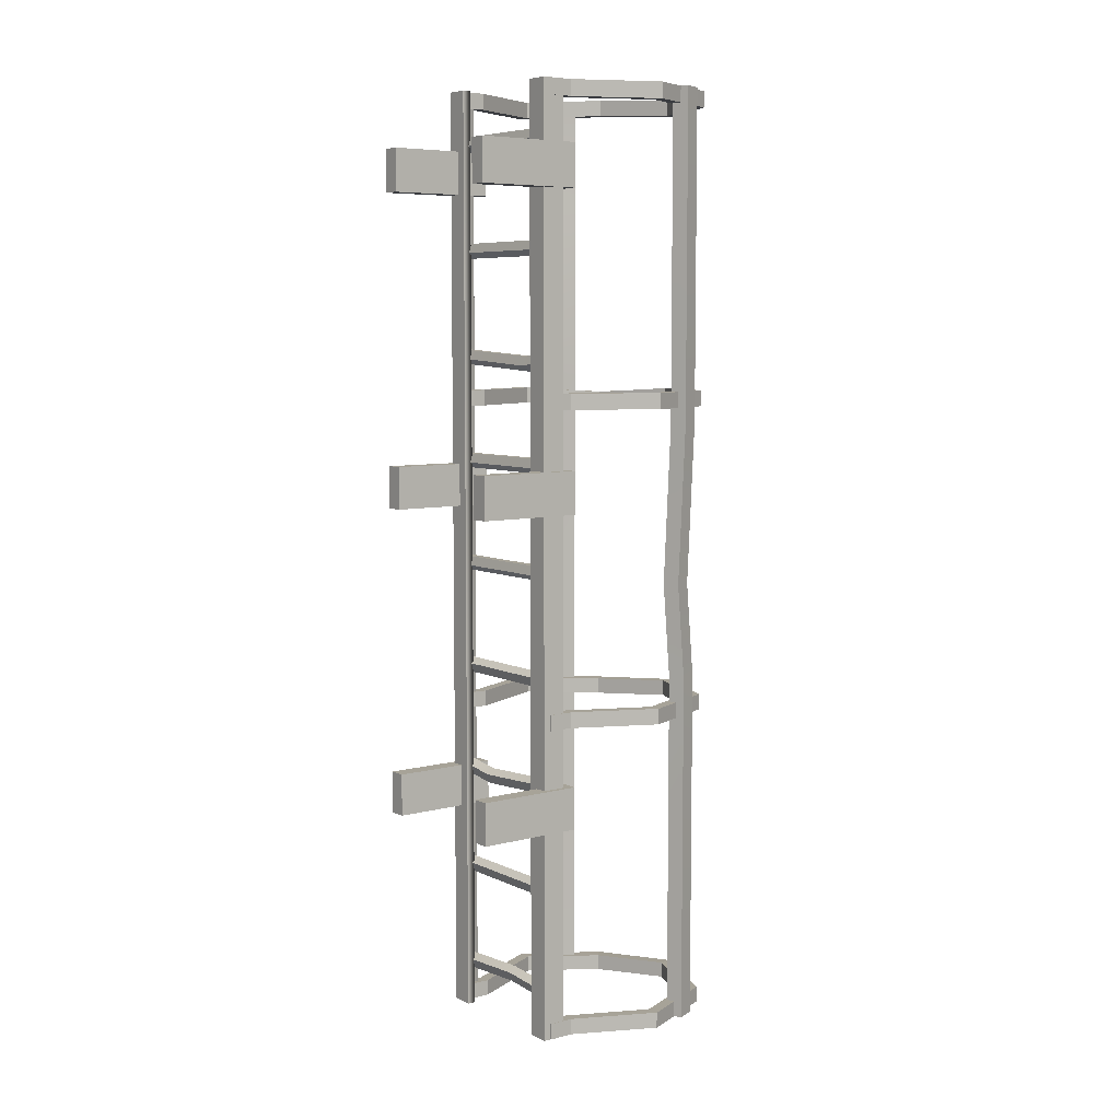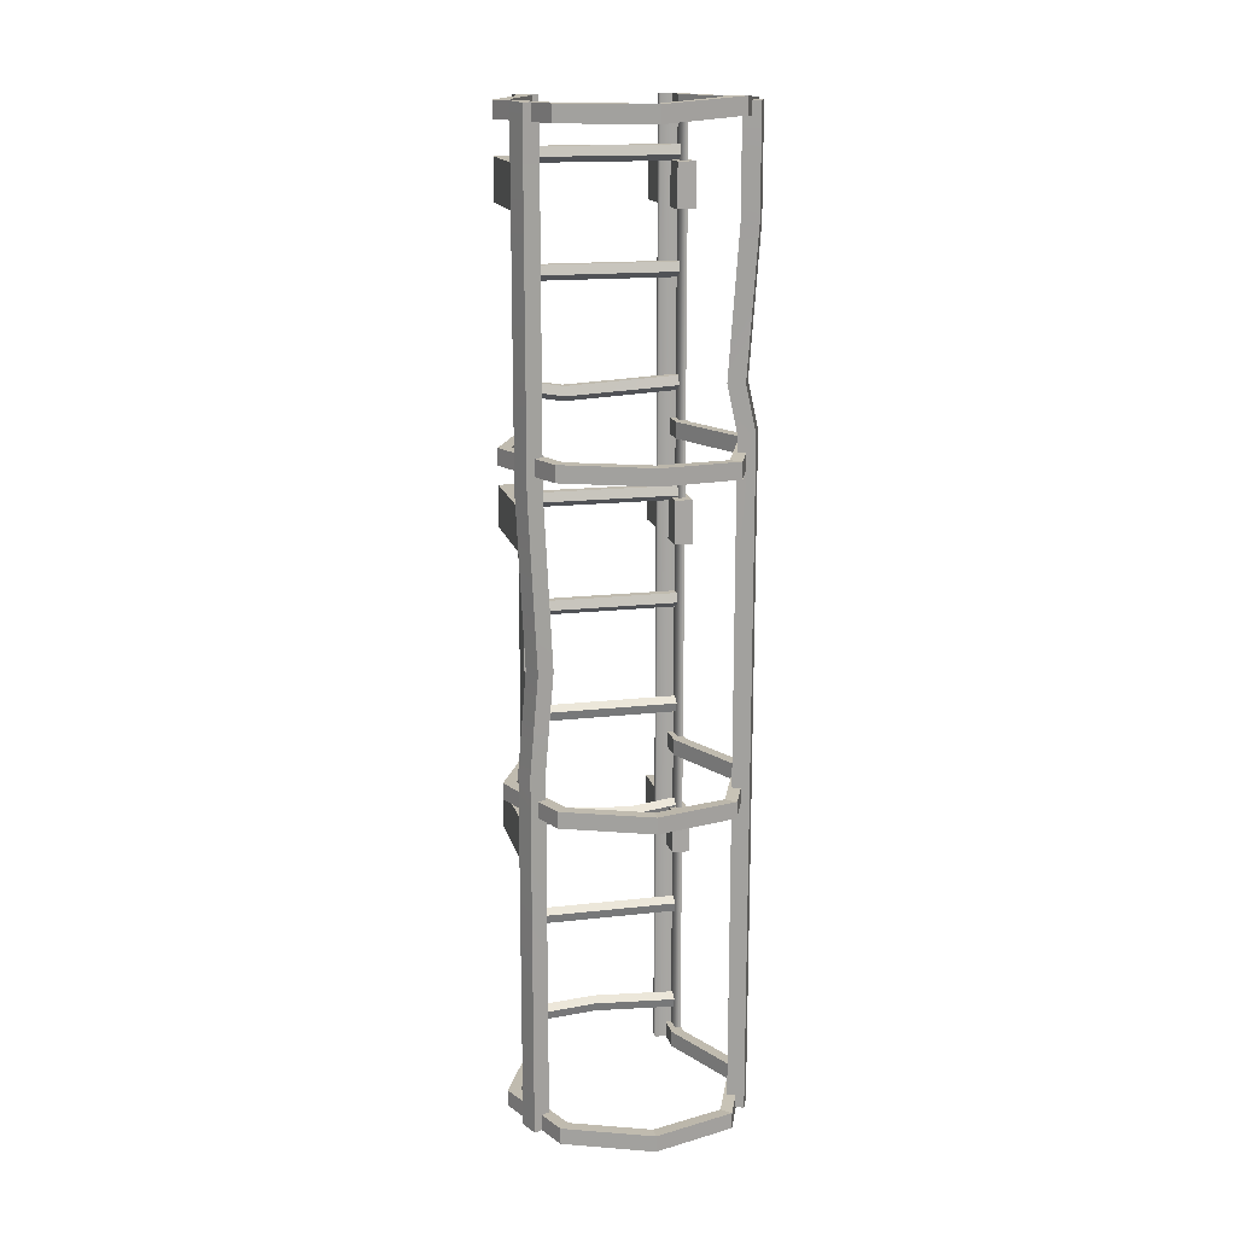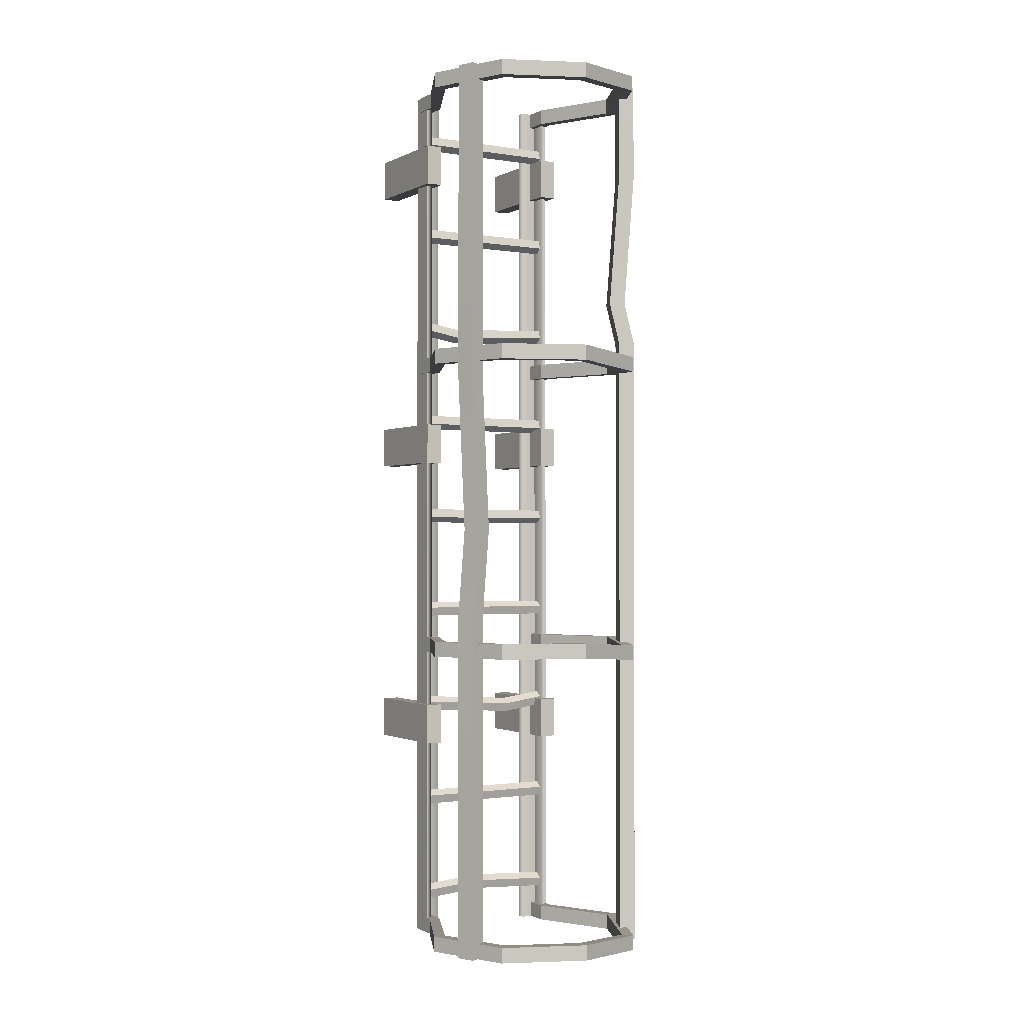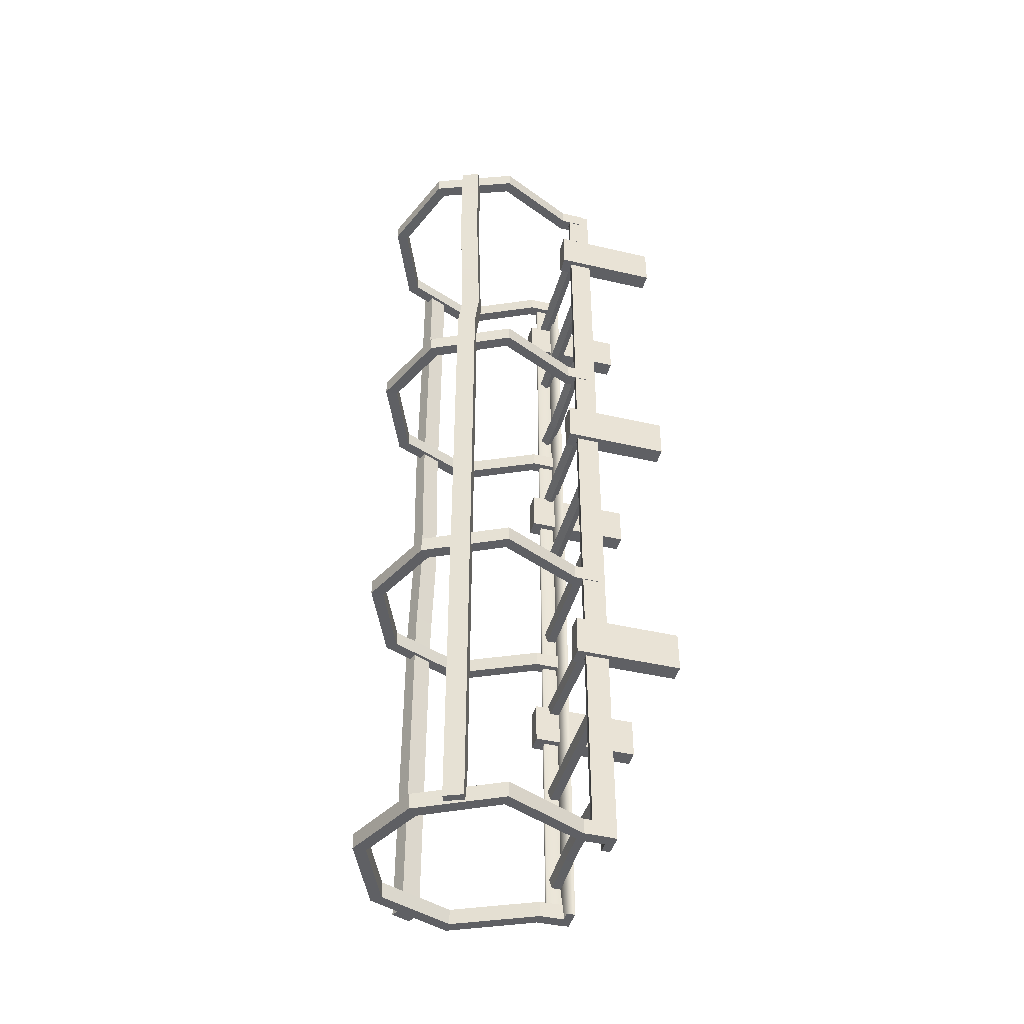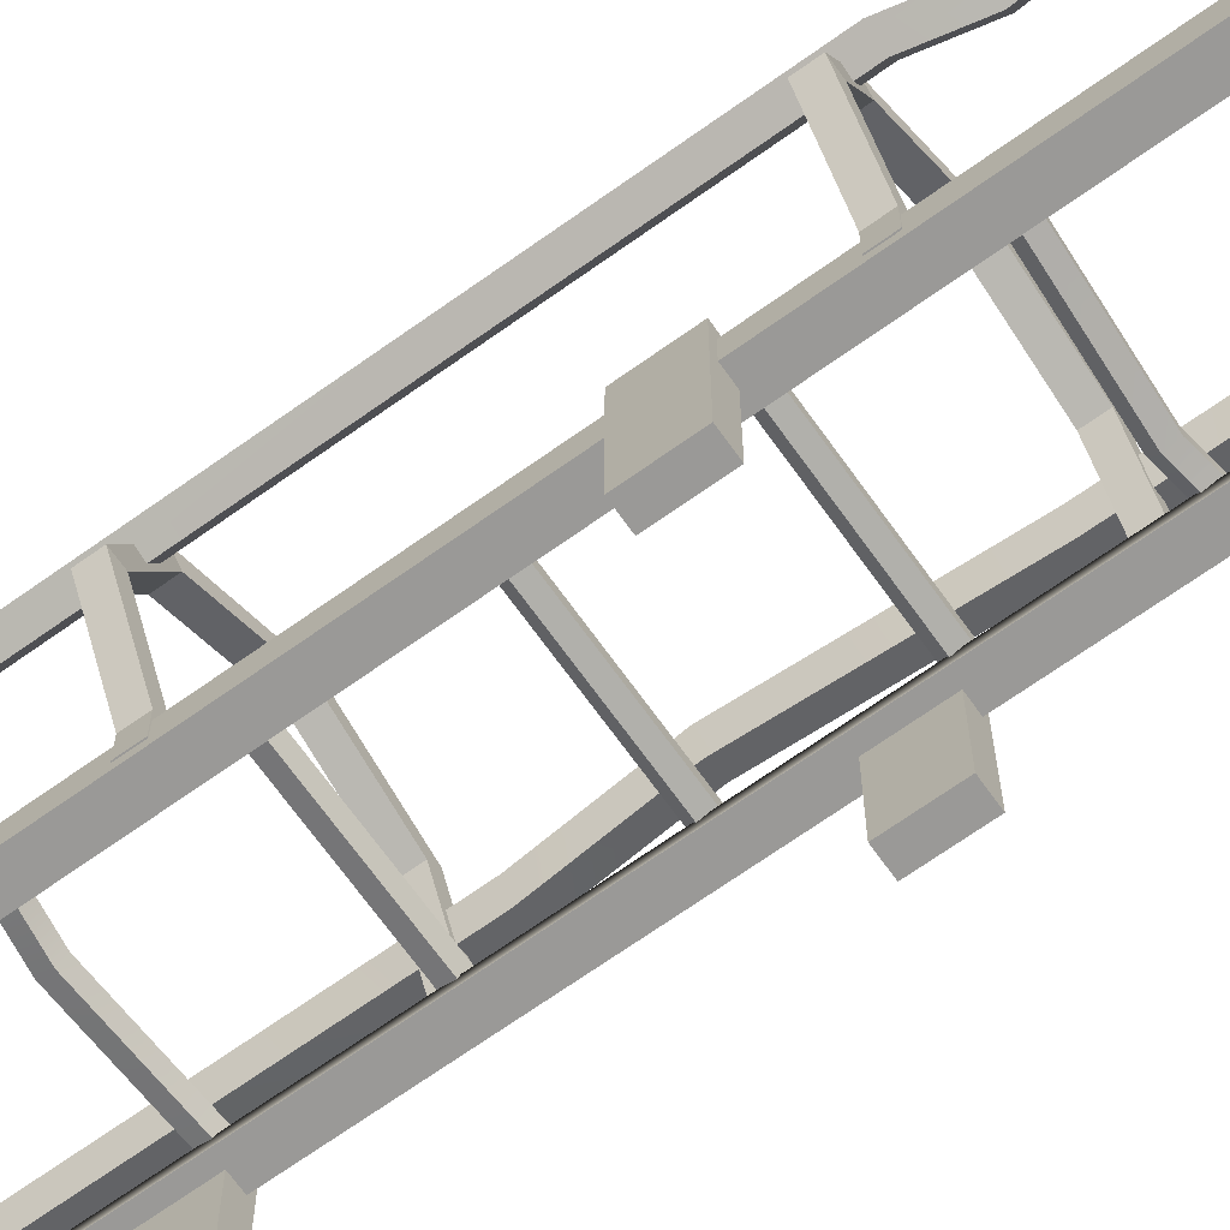
<metadata>
{"format":"obj","ext":"obj","renderer":"f3d","projection":"perspective","resolution":1024,"background":"white","views":[{"elev":6.8,"azim":-127.0,"up":"+Y"},{"elev":16.0,"azim":-13.4,"up":"+Y"},{"elev":-1.2,"azim":-30.8,"up":"+Y"},{"elev":-44.2,"azim":74.8,"up":"+Y"},{"elev":-68.9,"azim":125.5,"up":"+Z"}]}
</metadata>
<code>
v 24.61 200 40.69
v -25.89 200 40.69
v -37.98 200 66.59
v -27.04 200 93
v -0.64 200 103.9
v 25.76 198.3 93
v 36.7 200 66.59
v 24.61 205.1 40.69
v -25.89 205.1 40.69
v -37.98 205.1 66.59
v -27.04 205.1 93
v -0.64 205.1 103.9
v 25.76 203.4 93
v 36.7 205.1 66.59
v 20.75 200 40.69
v -22.03 200 40.69
v -33.92 200 66.59
v -24.18 200 90.13
v -0.64 200 99.88
v 22.9 198.3 90.13
v 32.64 200 66.59
v 20.75 205.1 40.69
v -22.03 205.1 40.69
v -33.92 205.1 66.59
v -24.18 205.1 90.13
v -0.64 205.1 99.88
v 22.9 203.4 90.13
v 32.64 205.1 66.59
v 24.61 200 32.81
v 24.61 205.1 32.81
v 20.75 200 32.81
v 20.75 205.1 32.81
v -25.89 205.1 32.81
v -22.03 205.1 32.81
v -22.03 200 32.81
v -25.89 200 32.81
v 24.61 100 40.69
v -25.89 100 40.69
v -37.98 100 66.59
v -27.04 100 93
v -0.64 100 103.9
v 25.76 98.34 93
v 36.7 100 66.59
v 24.61 105.1 40.69
v -25.89 105.1 40.69
v -37.98 105.1 66.59
v -27.04 105.1 93
v -0.64 105.1 103.9
v 25.76 103.4 93
v 36.7 105.1 66.59
v 20.75 100 40.69
v -22.03 100 40.69
v -33.92 100 66.59
v -24.18 100 90.13
v -0.64 100 99.88
v 22.9 98.34 90.13
v 32.64 100 66.59
v 20.75 105.1 40.69
v -22.03 105.1 40.69
v -33.92 105.1 66.59
v -24.18 105.1 90.13
v -0.64 105.1 99.88
v 22.9 103.4 90.13
v 32.64 105.1 66.59
v 24.61 100 32.81
v 24.61 105.1 32.81
v 20.75 100 32.81
v 20.75 105.1 32.81
v -25.89 105.1 32.81
v -22.03 105.1 32.81
v -22.03 100 32.81
v -25.89 100 32.81
v -33.28 8e-06 84.77
v -28.4 8e-06 82.77
v -33.28 300 84.77
v -28.4 300 82.77
v -35.65 300 78.96
v -30.77 300 76.97
v -35.65 8e-06 78.96
v -30.77 8e-06 76.97
v 24.61 294.9 40.69
v -25.89 294.9 40.69
v -37.98 294.9 66.59
v -27.04 294.9 93
v -0.64 294.9 103.9
v 25.76 296.4 93
v 36.7 294.9 66.59
v 24.61 300 40.69
v -25.89 300 40.69
v -37.98 300 66.59
v -27.04 300 93
v -0.64 300 103.9
v 25.76 301.5 93
v 36.7 300 66.59
v 20.75 294.9 40.69
v -22.03 294.9 40.69
v -33.92 294.9 66.59
v -24.18 294.9 90.13
v -0.64 294.9 99.88
v 22.9 296.4 90.13
v 32.64 294.9 66.59
v 20.75 300 40.69
v -22.03 300 40.69
v -33.92 300 66.59
v -24.18 300 90.13
v -0.64 300 99.88
v 22.9 301.5 90.13
v 32.64 300 66.59
v 24.61 0 40.69
v -25.89 0 40.69
v -37.98 0 66.59
v -27.04 0 93
v -0.64 0 103.9
v 25.76 -1.662 93
v 36.7 0 66.59
v 24.61 5.065 40.69
v -25.89 5.065 40.69
v -37.98 5.065 66.59
v -27.04 5.065 93
v -0.64 5.065 103.9
v 25.76 3.403 93
v 36.7 5.065 66.59
v 20.75 0 40.69
v -22.03 0 40.69
v -33.92 0 66.59
v -24.18 0 90.13
v -0.64 0 99.88
v 22.9 -1.662 90.13
v 32.64 0 66.59
v 20.75 5.065 40.69
v -22.03 5.065 40.69
v -33.92 5.065 66.59
v -24.18 5.065 90.13
v -0.64 5.065 99.88
v 22.9 3.403 90.13
v 32.64 5.065 66.59
v -21.71 267.5 41.22
v -27.26 267.5 41.22
v -21.71 281.2 41.22
v -27.26 281.2 41.22
v -21.71 281.2 6.997
v -27.26 281.2 6.997
v -21.71 267.5 6.997
v -27.26 267.5 6.997
v -21.71 167.5 41.22
v -27.26 167.5 41.22
v -21.71 181.2 41.22
v -27.26 181.2 41.22
v -21.71 181.2 6.997
v -27.26 181.2 6.997
v -21.71 167.5 6.997
v -27.26 167.5 6.997
v -21.71 67.53 41.22
v -27.26 67.53 41.22
v -21.71 81.16 41.22
v -27.26 81.16 41.22
v -21.71 81.16 6.997
v -27.26 81.16 6.997
v -21.71 67.53 6.997
v -27.26 67.53 6.997
v 20.43 267.5 41.22
v 25.98 267.5 41.22
v 20.43 281.2 41.22
v 25.98 281.2 41.22
v 20.43 281.2 6.997
v 25.98 281.2 6.997
v 20.43 267.5 6.997
v 25.98 267.5 6.997
v 20.43 167.5 41.22
v 25.98 167.5 41.22
v 20.43 181.2 41.22
v 25.98 181.2 41.22
v 20.43 181.2 6.997
v 25.98 181.2 6.997
v 20.43 167.5 6.997
v 25.98 167.5 6.997
v 20.43 67.53 41.22
v 25.98 67.53 41.22
v 20.43 81.16 41.22
v 25.98 81.16 41.22
v 20.43 81.16 6.997
v 25.98 81.16 6.997
v 20.43 67.53 6.997
v 25.98 67.53 6.997
v 22.86 282.8 32.47
v 22.86 285.7 33.33
v 22.86 285.7 36.14
v 22.86 282.8 37.01
v 22.86 281 34.74
v -24.14 282.8 32.47
v -24.14 285.7 33.33
v -24.14 285.7 36.14
v -24.14 282.8 37.01
v -24.14 281 34.74
v 22.86 249.1 32.47
v 22.86 252 33.33
v 22.86 252 36.14
v 22.86 249.1 37.01
v 22.86 247.3 34.74
v -24.14 249.1 32.47
v -24.14 252 33.33
v -24.14 252 36.14
v -24.14 249.1 37.01
v -24.14 247.3 34.74
v 22.86 215.4 32.47
v 22.86 218.3 33.33
v 22.86 218.3 36.14
v 22.86 215.4 37.01
v 22.86 213.6 34.74
v -24.14 215.4 32.47
v -24.14 218.3 33.33
v -24.14 218.3 36.14
v -24.14 215.4 37.01
v -24.14 213.6 34.74
v 22.86 181.8 32.47
v 22.86 184.7 33.33
v 22.86 184.7 36.14
v 22.86 181.8 37.01
v 22.86 180 34.74
v -24.14 181.8 32.47
v -24.14 184.7 33.33
v -24.14 184.7 36.14
v -24.14 181.8 37.01
v -24.14 180 34.74
v 22.86 148.1 32.47
v 22.86 151 33.33
v 22.86 151 36.14
v 22.86 148.1 37.01
v 22.86 146.3 34.74
v -24.14 148.1 32.47
v -24.14 151 33.33
v -24.14 151 36.14
v -24.14 148.1 37.01
v -24.14 146.3 34.74
v 22.86 14.6 32.47
v 22.86 11.69 33.33
v 22.86 11.69 36.14
v 22.86 14.6 37.01
v 22.86 16.4 34.74
v -24.14 14.6 32.47
v -24.14 11.69 33.33
v -24.14 11.69 36.14
v -24.14 14.6 37.01
v -24.14 16.4 34.74
v 22.86 48.27 32.47
v 22.86 45.36 33.33
v 22.86 45.36 36.14
v 22.86 48.27 37.01
v 22.86 50.07 34.74
v -24.14 48.27 32.47
v -24.14 45.36 33.33
v -24.14 45.36 36.14
v -24.14 48.27 37.01
v -24.14 50.07 34.74
v 22.86 81.94 32.47
v 22.86 79.03 33.33
v 22.86 79.03 36.14
v 22.86 81.94 37.01
v 22.86 83.73 34.74
v -24.14 81.94 32.47
v -24.14 79.03 33.33
v -24.14 79.03 36.14
v -24.14 81.94 37.01
v -24.14 83.73 34.74
v 22.86 115.6 32.47
v 22.86 112.7 33.33
v 22.86 112.7 36.14
v 22.86 115.6 37.01
v 22.86 117.4 34.74
v -24.14 115.6 32.47
v -24.14 112.7 33.33
v -24.14 112.7 36.14
v -24.14 115.6 37.01
v -24.14 117.4 34.74
v 8.382 77.05 33.33
v 8.382 77.05 36.14
v 8.382 79.96 37.01
v 8.382 81.76 34.74
v 8.382 79.96 32.47
v -12.29 213.5 32.47
v -12.29 211.7 34.74
v -12.29 213.5 37.01
v -12.29 216.4 36.14
v -12.29 216.4 33.33
v -3.683 13.24 33.33
v -3.683 13.24 36.14
v -3.683 16.15 37.01
v -3.683 17.95 34.74
v -3.683 16.15 32.47
v 24.39 0 37.9
v 22.51 0 33.11
v 24.39 300 37.9
v 22.51 300 33.11
v 24.39 300 30.44
v 17.25 300 30.44
v 24.39 0 30.44
v 17.25 0 30.44
v 22.51 300 37.9
v 22.51 0 37.9
v 17.25 300 33.11
v 17.25 0 33.11
v -25.67 0 37.9
v -23.79 0 33.11
v -25.67 300 37.9
v -23.79 300 33.11
v -25.67 300 30.44
v -18.53 300 30.44
v -25.67 0 30.44
v -18.53 0 30.44
v -23.79 300 37.9
v -23.79 0 37.9
v -18.53 300 33.11
v -18.53 0 33.11
v 32 8e-06 84.77
v 27.12 8e-06 82.77
v 32 300 84.77
v 27.12 300 82.77
v 34.37 300 78.96
v 29.49 300 76.97
v 34.37 8e-06 78.96
v 29.49 8e-06 76.97
v -33.28 194.6 84.77
v -28.4 194.6 82.77
v -30.77 194.6 76.97
v -35.65 194.6 78.96
v -33.28 113.1 84.77
v -28.4 113.1 82.77
v -30.77 113.1 76.97
v -35.65 113.1 78.96
v -28.13 143.2 76.6
v -25.76 143.2 82.4
v -30.64 143.2 84.4
v -33.01 143.2 78.6
v 32 267.6 84.77
v 34.37 267.6 78.96
v 29.49 267.6 76.97
v 27.12 267.6 82.77
v 32 209.2 84.77
v 34.37 209.2 78.96
v 29.49 209.2 76.97
v 27.12 209.2 82.77
v 31.78 223.2 77.02
v 29.41 223.2 82.82
v 24.53 223.2 80.82
v 26.9 223.2 75.02
v 24.61 294.9 32.81
v 24.61 300 32.81
v 20.75 294.9 32.81
v 20.75 300 32.81
v -25.89 300 32.81
v -22.03 300 32.81
v -22.03 294.9 32.81
v -25.89 294.9 32.81
v 24.61 0 32.81
v 24.61 5.065 32.81
v 20.75 0 32.81
v 20.75 5.065 32.81
v -25.89 5.065 32.81
v -22.03 5.065 32.81
v -22.03 0 32.81
v -25.89 0 32.81
f 2 3 10 9
f 3 4 11 10
f 4 5 12 11
f 5 6 13 12
f 6 7 14 13
f 7 1 8 14
f 3 2 16 17
f 4 3 17 18
f 5 4 18 19
f 6 5 19 20
f 7 6 20 21
f 1 7 21 15
f 9 10 24 23
f 10 11 25 24
f 11 12 26 25
f 12 13 27 26
f 13 14 28 27
f 14 8 22 28
f 17 16 23 24
f 18 17 24 25
f 19 18 25 26
f 20 19 26 27
f 21 20 27 28
f 15 21 28 22
f 30 29 31 32
f 33 34 35 36
f 8 1 29 30
f 1 15 31 29
f 15 22 32 31
f 22 8 30 32
f 9 23 34 33
f 23 16 35 34
f 16 2 36 35
f 2 9 33 36
f 38 39 46 45
f 39 40 47 46
f 40 41 48 47
f 41 42 49 48
f 42 43 50 49
f 43 37 44 50
f 39 38 52 53
f 40 39 53 54
f 41 40 54 55
f 42 41 55 56
f 43 42 56 57
f 37 43 57 51
f 45 46 60 59
f 46 47 61 60
f 47 48 62 61
f 48 49 63 62
f 49 50 64 63
f 50 44 58 64
f 53 52 59 60
f 54 53 60 61
f 55 54 61 62
f 56 55 62 63
f 57 56 63 64
f 51 57 64 58
f 66 65 67 68
f 69 70 71 72
f 44 37 65 66
f 37 51 67 65
f 51 58 68 67
f 58 44 66 68
f 45 59 70 69
f 59 52 71 70
f 52 38 72 71
f 38 45 69 72
f 322 323 76 75
f 75 76 78 77
f 77 78 324 325
f 79 80 74 73
f 323 324 78 76
f 325 322 75 77
f 82 83 90 89
f 83 84 91 90
f 84 85 92 91
f 85 86 93 92
f 86 87 94 93
f 87 81 88 94
f 83 82 96 97
f 84 83 97 98
f 85 84 98 99
f 86 85 99 100
f 87 86 100 101
f 81 87 101 95
f 89 90 104 103
f 90 91 105 104
f 91 92 106 105
f 92 93 107 106
f 93 94 108 107
f 94 88 102 108
f 97 96 103 104
f 98 97 104 105
f 99 98 105 106
f 100 99 106 107
f 101 100 107 108
f 95 101 108 102
f 110 111 118 117
f 111 112 119 118
f 112 113 120 119
f 113 114 121 120
f 114 115 122 121
f 115 109 116 122
f 111 110 124 125
f 112 111 125 126
f 113 112 126 127
f 114 113 127 128
f 115 114 128 129
f 109 115 129 123
f 117 118 132 131
f 118 119 133 132
f 119 120 134 133
f 120 121 135 134
f 121 122 136 135
f 122 116 130 136
f 125 124 131 132
f 126 125 132 133
f 127 126 133 134
f 128 127 134 135
f 129 128 135 136
f 123 129 136 130
f 137 139 140 138
f 139 141 142 140
f 141 143 144 142
f 143 137 138 144
f 138 140 142 144
f 143 141 139 137
f 145 147 148 146
f 147 149 150 148
f 149 151 152 150
f 151 145 146 152
f 146 148 150 152
f 151 149 147 145
f 153 155 156 154
f 155 157 158 156
f 157 159 160 158
f 159 153 154 160
f 154 156 158 160
f 159 157 155 153
f 161 162 164 163
f 163 164 166 165
f 165 166 168 167
f 167 168 162 161
f 162 168 166 164
f 167 161 163 165
f 169 170 172 171
f 171 172 174 173
f 173 174 176 175
f 175 176 170 169
f 170 176 174 172
f 175 169 171 173
f 177 178 180 179
f 179 180 182 181
f 181 182 184 183
f 183 184 178 177
f 178 184 182 180
f 183 177 179 181
f 185 190 191 186
f 186 191 192 187
f 187 192 193 188
f 188 193 194 189
f 189 194 190 185
f 195 200 201 196
f 196 201 202 197
f 197 202 203 198
f 198 203 204 199
f 199 204 200 195
f 284 280 210 211
f 283 284 211 212
f 282 283 212 213
f 281 282 213 214
f 280 281 214 210
f 215 220 221 216
f 216 221 222 217
f 217 222 223 218
f 218 223 224 219
f 219 224 220 215
f 225 230 231 226
f 226 231 232 227
f 227 232 233 228
f 228 233 234 229
f 229 234 230 225
f 289 285 241 240
f 285 286 242 241
f 286 287 243 242
f 287 288 244 243
f 288 289 240 244
f 245 246 251 250
f 246 247 252 251
f 247 248 253 252
f 248 249 254 253
f 249 245 250 254
f 279 275 261 260
f 275 276 262 261
f 276 277 263 262
f 277 278 264 263
f 278 279 260 264
f 265 266 271 270
f 266 267 272 271
f 267 268 273 272
f 268 269 274 273
f 269 265 270 274
f 256 257 276 275
f 257 258 277 276
f 258 259 278 277
f 259 255 279 278
f 255 256 275 279
f 209 281 280 205
f 208 282 281 209
f 207 283 282 208
f 206 284 283 207
f 205 280 284 206
f 236 237 286 285
f 237 238 287 286
f 238 239 288 287
f 239 235 289 288
f 235 236 285 289
f 298 293 291 299
f 294 295 300 293
f 296 297 295 294
f 301 297 296 291
f 300 295 297 301
f 290 292 298 299
f 292 294 293 298
f 291 293 300 301
f 296 290 299 291
f 294 292 290 296
f 310 311 303 305
f 306 305 312 307
f 308 306 307 309
f 313 303 308 309
f 312 313 309 307
f 302 311 310 304
f 304 310 305 306
f 303 313 312 305
f 308 303 311 302
f 306 308 302 304
f 337 334 316 317
f 316 318 319 317
f 318 335 336 319
f 320 314 315 321
f 336 337 317 319
f 334 335 318 316
f 326 327 331 332
f 327 328 330 331
f 333 330 328 329
f 329 326 332 333
f 73 74 327 326
f 74 80 328 327
f 329 328 80 79
f 79 73 326 329
f 331 330 324 323
f 332 331 323 322
f 333 332 322 325
f 325 324 330 333
f 338 339 342 343
f 345 342 339 340
f 340 341 344 345
f 341 338 343 344
f 320 339 338 314
f 340 339 320 321
f 315 341 340 321
f 314 338 341 315
f 343 342 335 334
f 344 343 334 337
f 345 344 337 336
f 336 335 342 345
f 347 346 348 349
f 350 351 352 353
f 355 354 356 357
f 358 359 360 361
f 88 81 346 347
f 81 95 348 346
f 95 102 349 348
f 102 88 347 349
f 89 103 351 350
f 103 96 352 351
f 96 82 353 352
f 82 89 350 353
f 116 109 354 355
f 109 123 356 354
f 123 130 357 356
f 130 116 355 357
f 117 131 359 358
f 131 124 360 359
f 124 110 361 360
f 110 117 358 361

</code>
